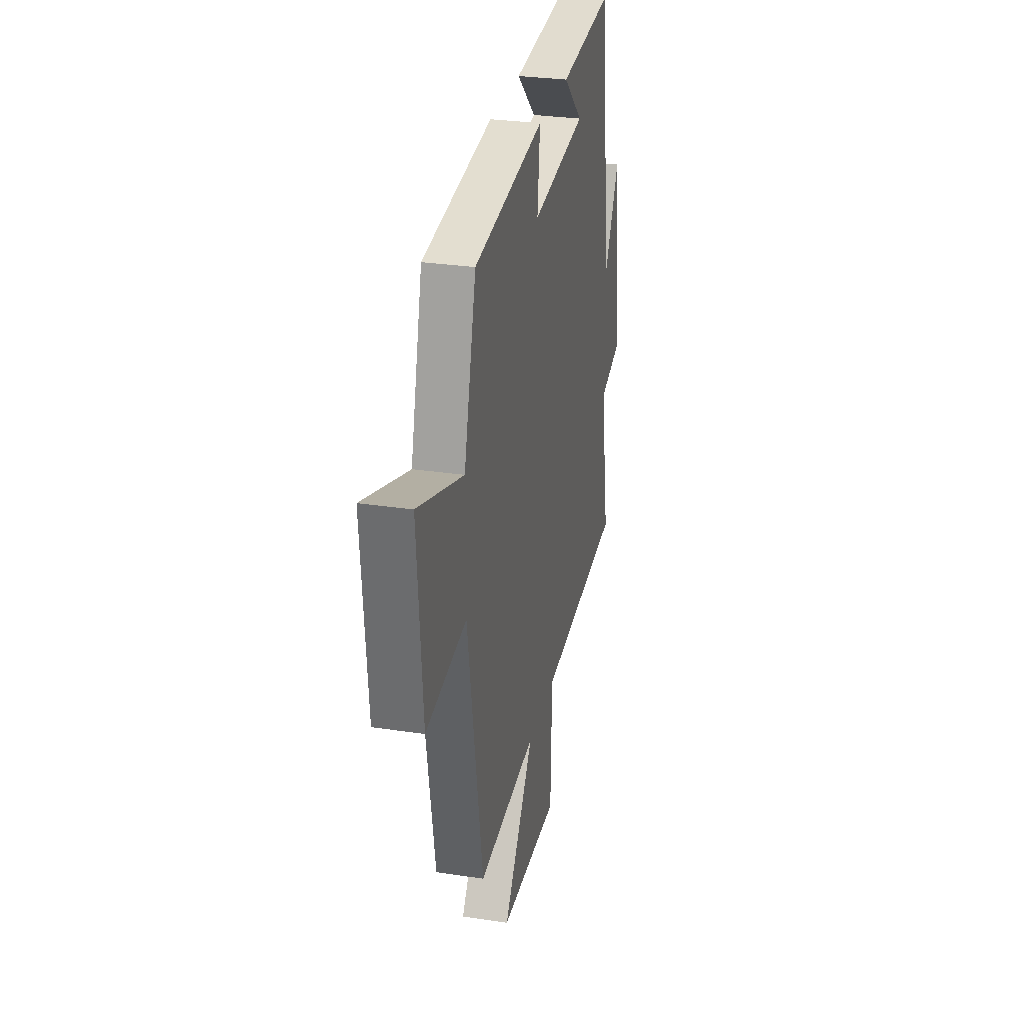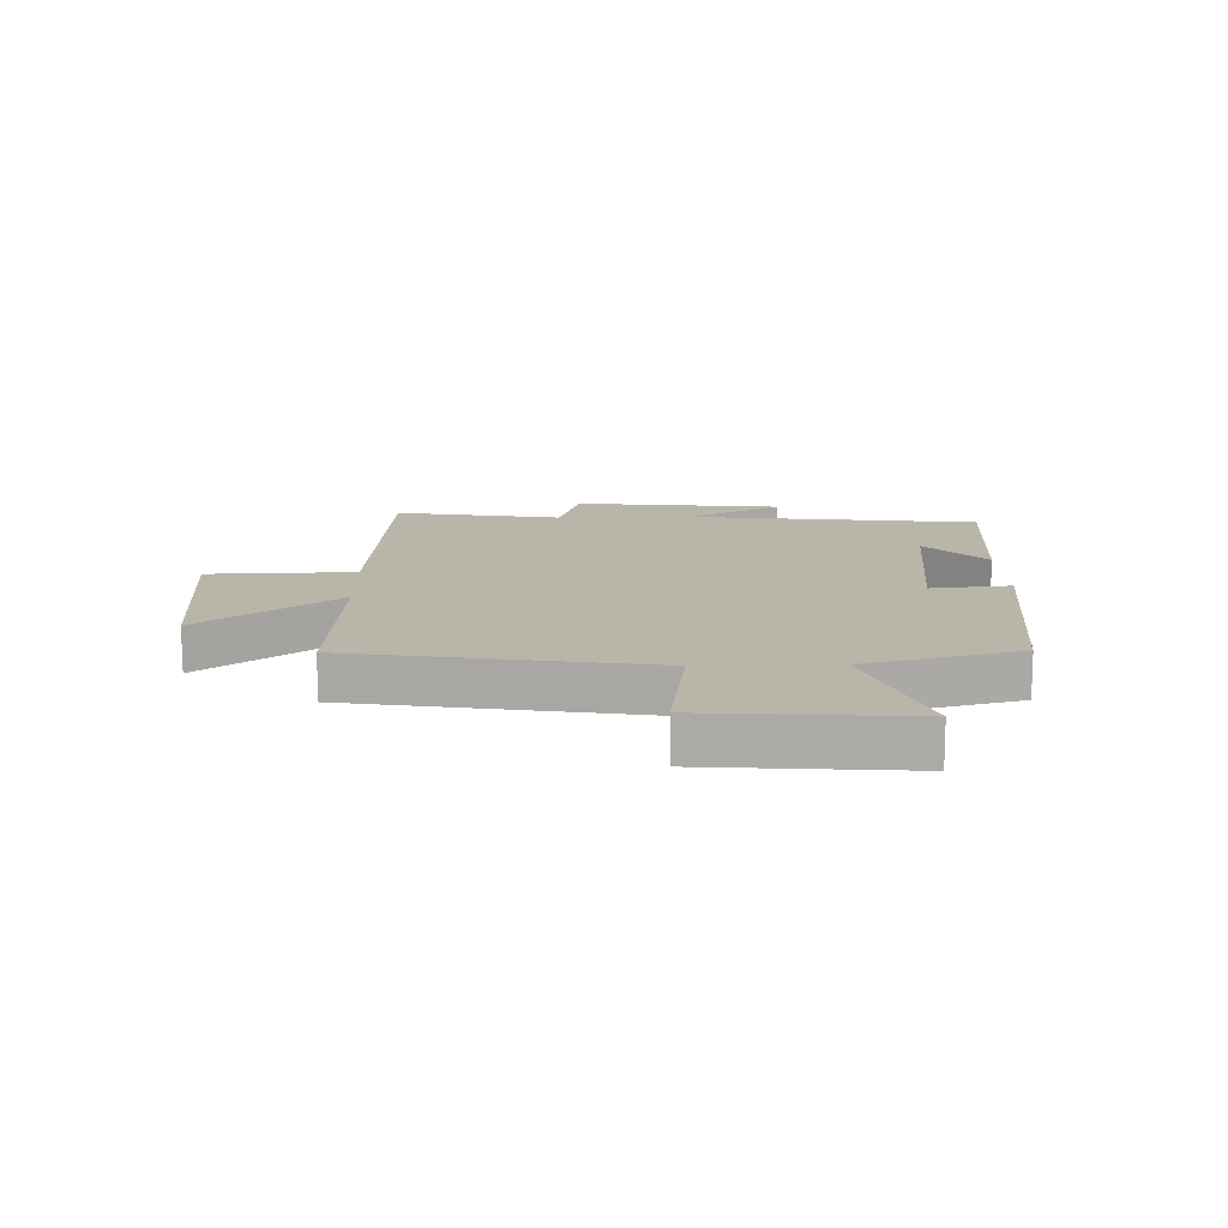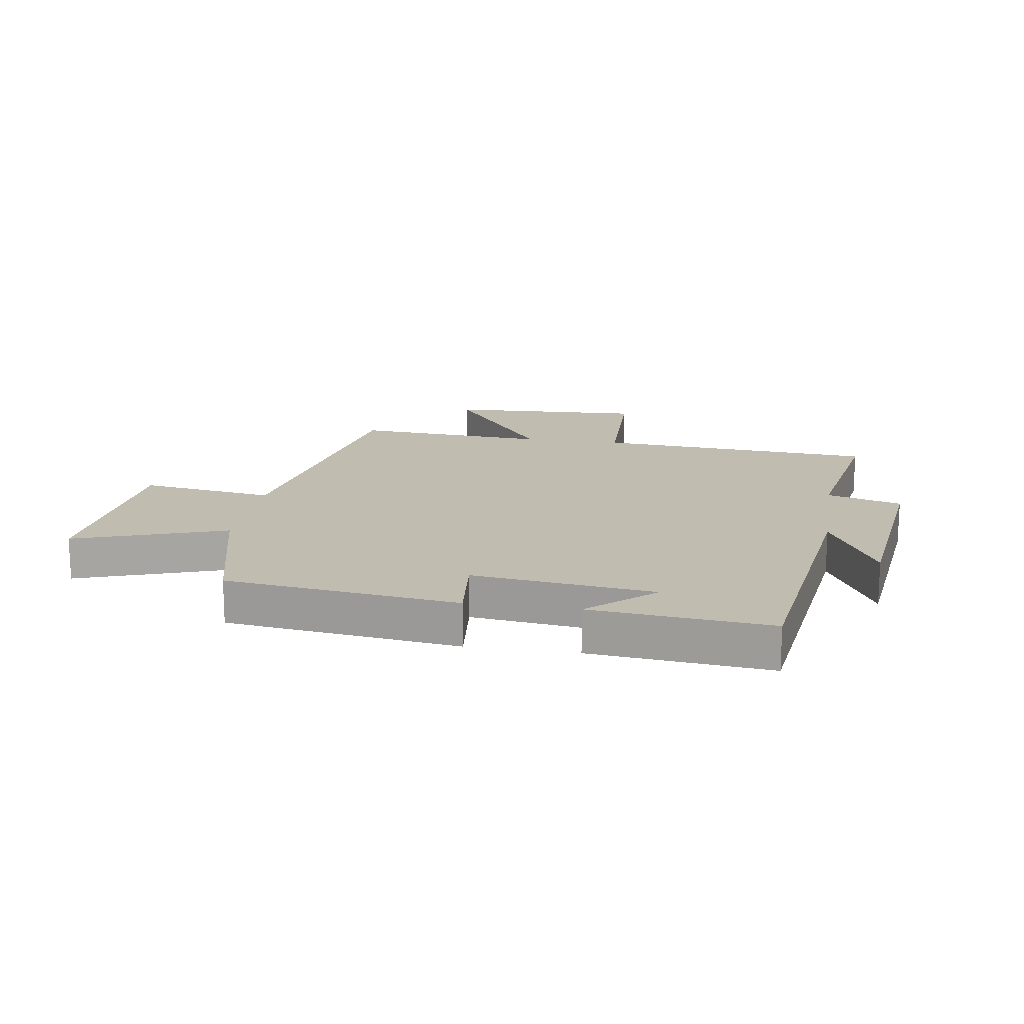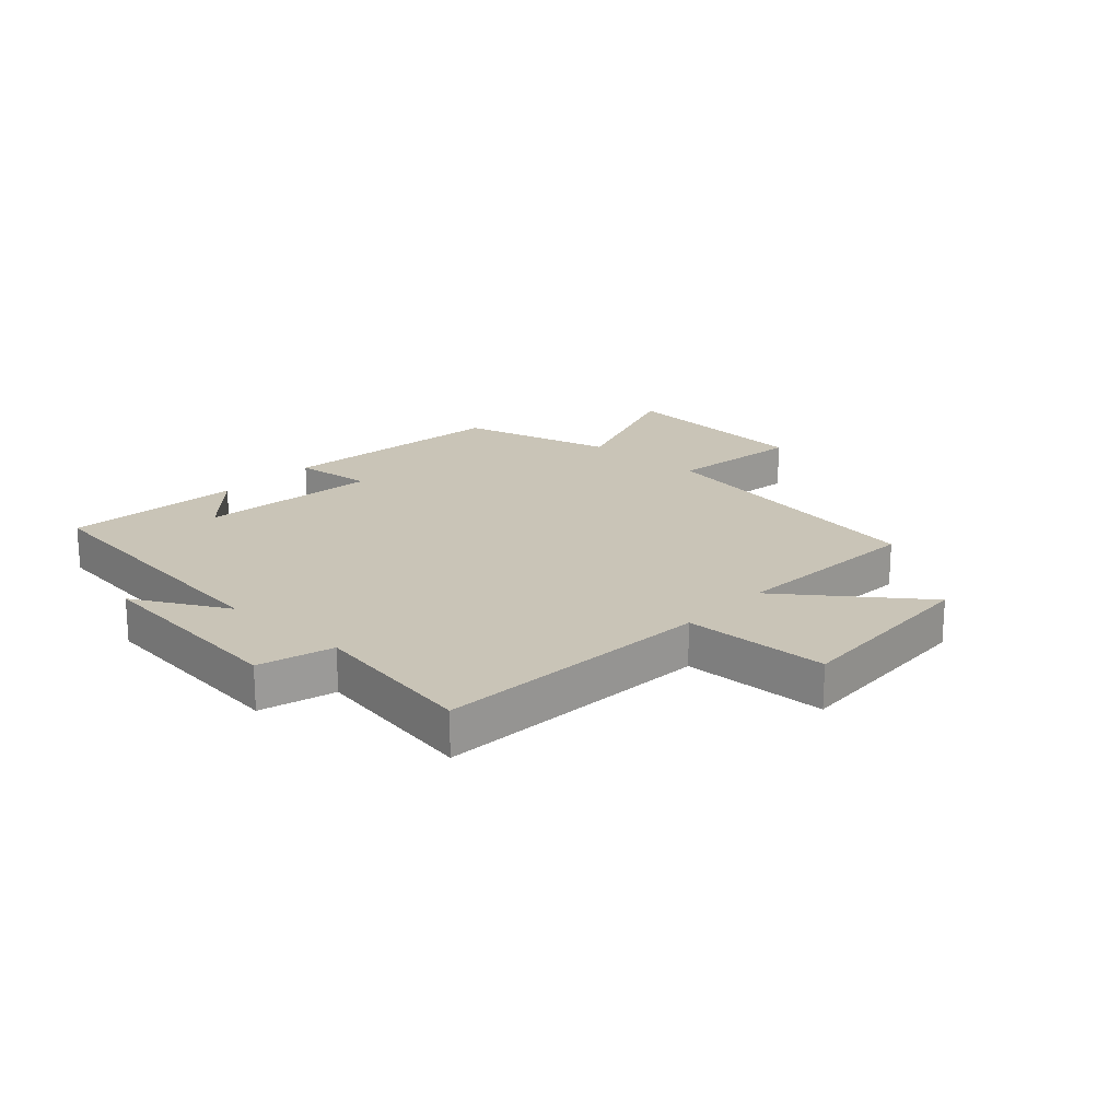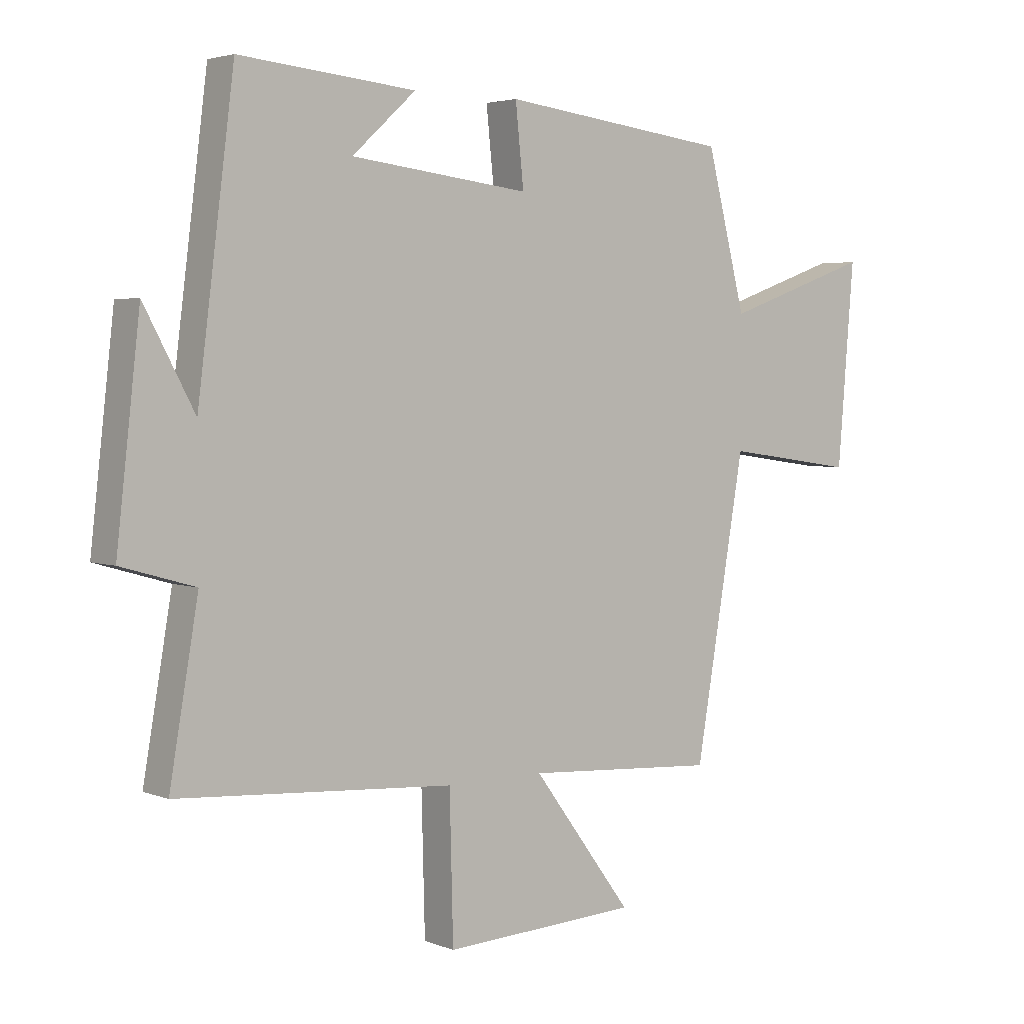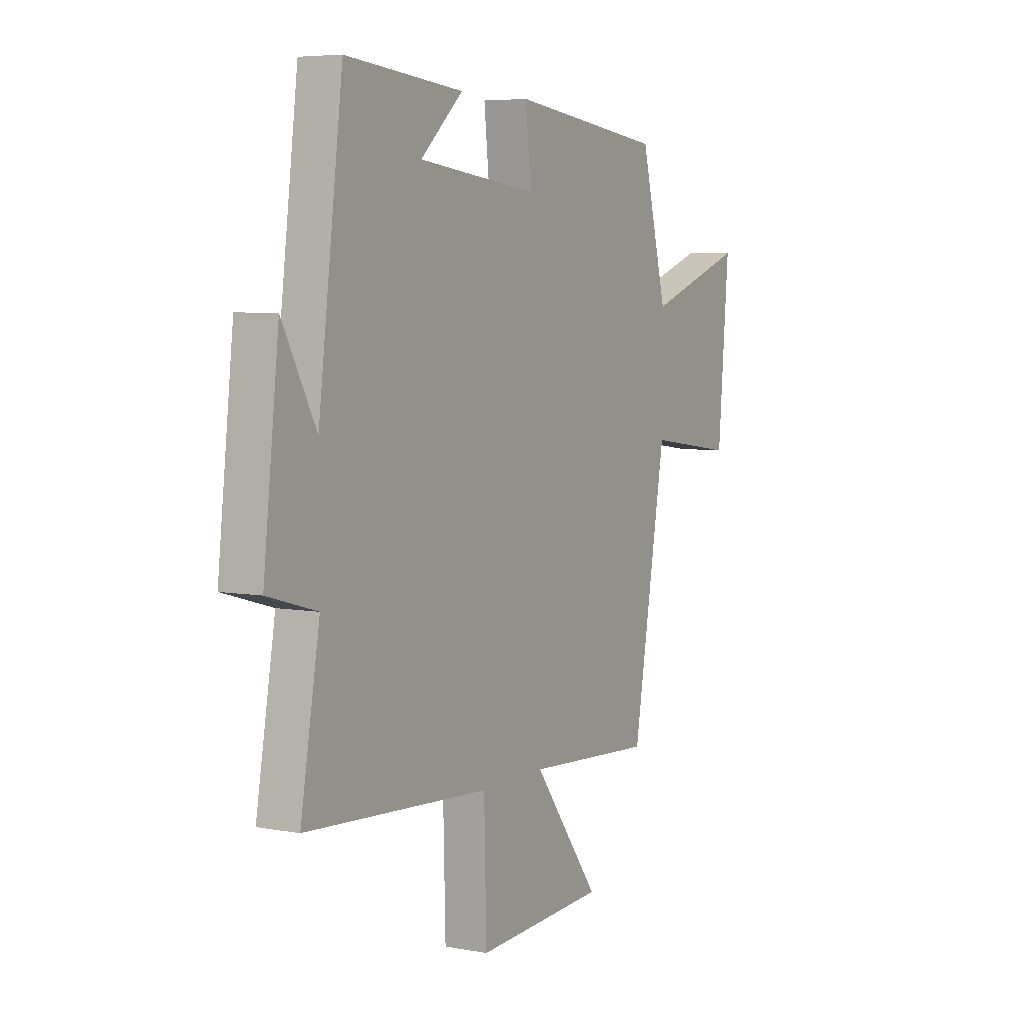
<metadata>
{"format":"obj","ext":"obj","renderer":"f3d","projection":"perspective","resolution":1024,"background":"white","views":[{"elev":29.5,"azim":-77.5,"up":"+Z"},{"elev":13.7,"azim":-91.7,"up":"+Y"},{"elev":16.5,"azim":9.0,"up":"+Y"},{"elev":19.9,"azim":132.5,"up":"+Y"},{"elev":3.6,"azim":141.7,"up":"+Z"},{"elev":5.8,"azim":119.6,"up":"+Z"}]}
</metadata>
<code>
v 0.438 0.07 0.528
v 0.5 0.07 0.042
v 0.585 0.07 0.2
v 0.625 0.07 -0.15
v 0.5 0.07 -0.186
v 0.549 0.07 -0.467
v 0.08 0.07 -0.5
v 0.074 0.07 -0.744
v -0.258 0.07 -0.728
v -0.088 0.07 -0.5
v -0.415 0.07 -0.522
v -0.5 0.07 -0.026
v -0.724 0.07 -0.058
v -0.752 0.07 0.28
v -0.5 0.07 0.192
v -0.433 0.07 0.452
v -0.043 0.07 0.5
v -0.057 0.07 0.366
v 0.247 0.07 0.402
v 0.139 0.07 0.5
v 0.438 0 0.528
v 0.5 0 0.042
v 0.585 0 0.2
v 0.625 0 -0.15
v 0.5 0 -0.186
v 0.549 0 -0.467
v 0.08 0 -0.5
v 0.074 0 -0.744
v -0.258 0 -0.728
v -0.088 0 -0.5
v -0.415 0 -0.522
v -0.5 0 -0.026
v -0.724 0 -0.058
v -0.752 0 0.28
v -0.5 0 0.192
v -0.433 0 0.452
v -0.043 0 0.5
v -0.057 0 0.366
v 0.247 0 0.402
v 0.139 0 0.5
f 19 20 1
f 15 16 17 18
f 15 18 19
f 12 13 14 15
f 12 15 19
f 11 12 19
f 10 11 19
f 7 8 9 10
f 7 10 19
f 6 7 19
f 5 6 19
f 2 3 4 5
f 1 2 5 19
f 21 40 39
f 38 37 36 35
f 39 38 35
f 35 34 33 32
f 39 35 32
f 39 32 31
f 39 31 30
f 30 29 28 27
f 39 30 27
f 39 27 26
f 39 26 25
f 25 24 23 22
f 39 25 22 21
f 1 21 22 2
f 2 22 23 3
f 3 23 24 4
f 4 24 25 5
f 5 25 26 6
f 6 26 27 7
f 7 27 28 8
f 8 28 29 9
f 9 29 30 10
f 10 30 31 11
f 11 31 32 12
f 12 32 33 13
f 13 33 34 14
f 14 34 35 15
f 15 35 36 16
f 16 36 37 17
f 17 37 38 18
f 18 38 39 19
f 19 39 40 20
f 20 40 21 1

</code>
